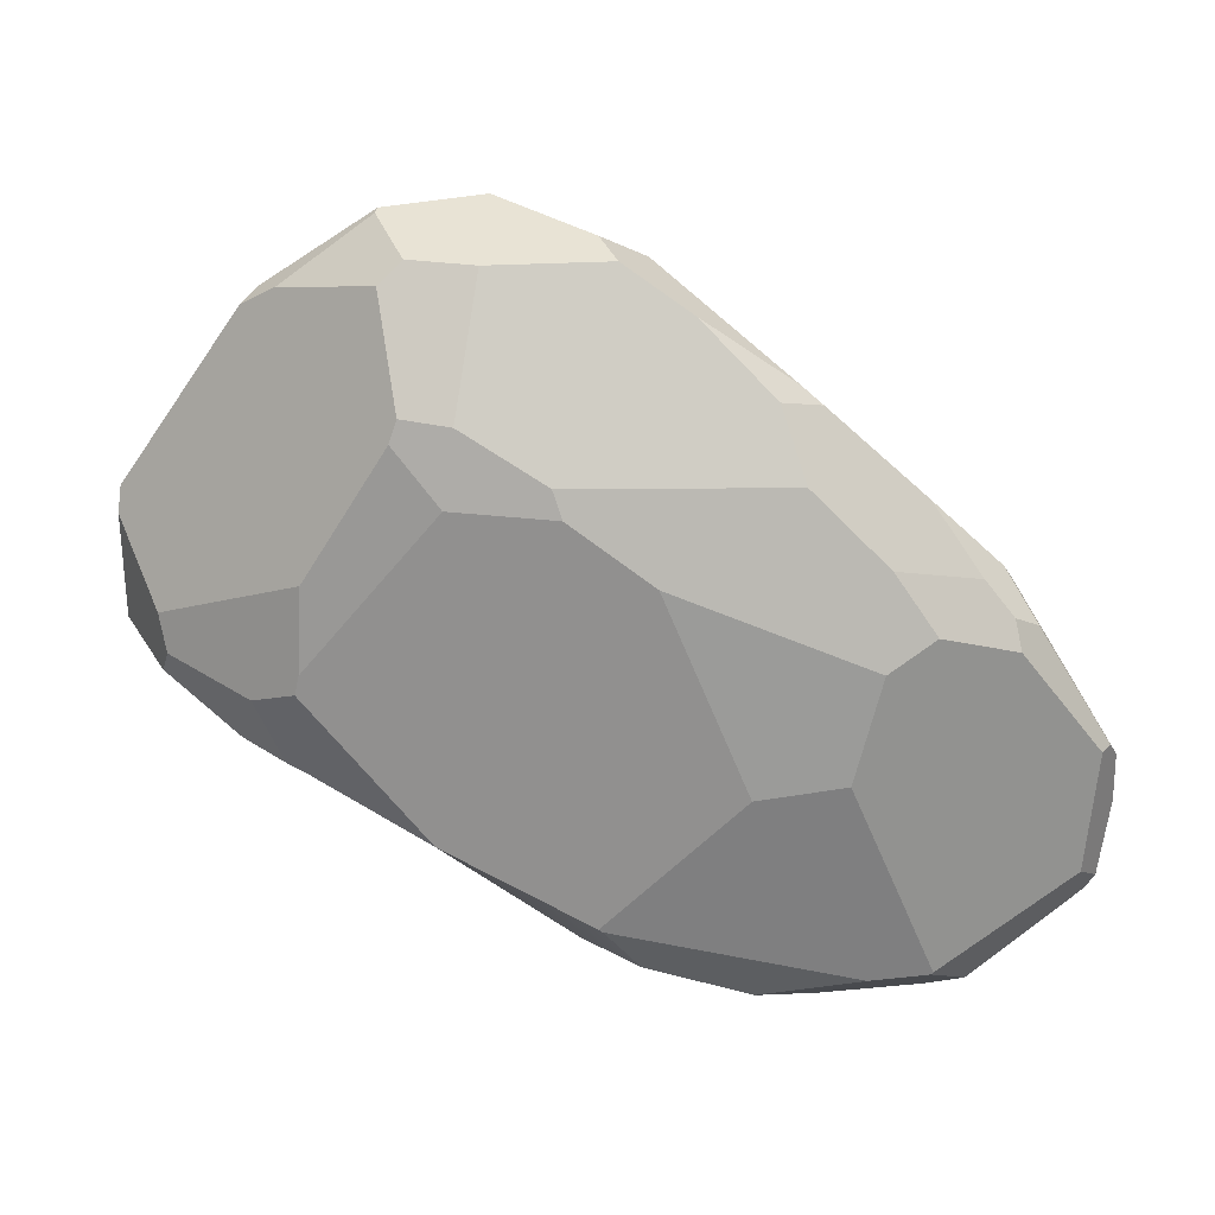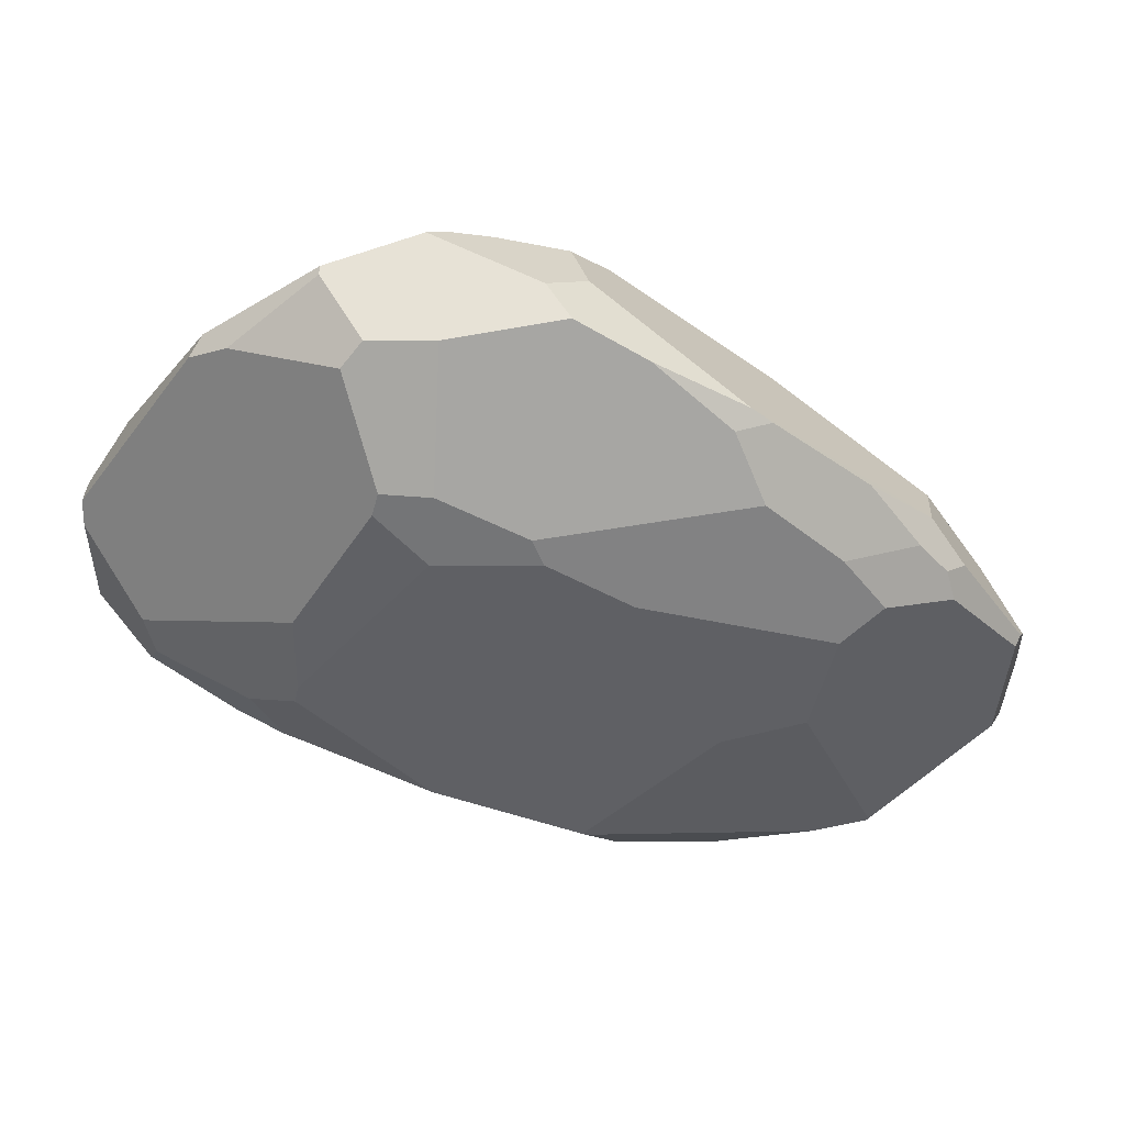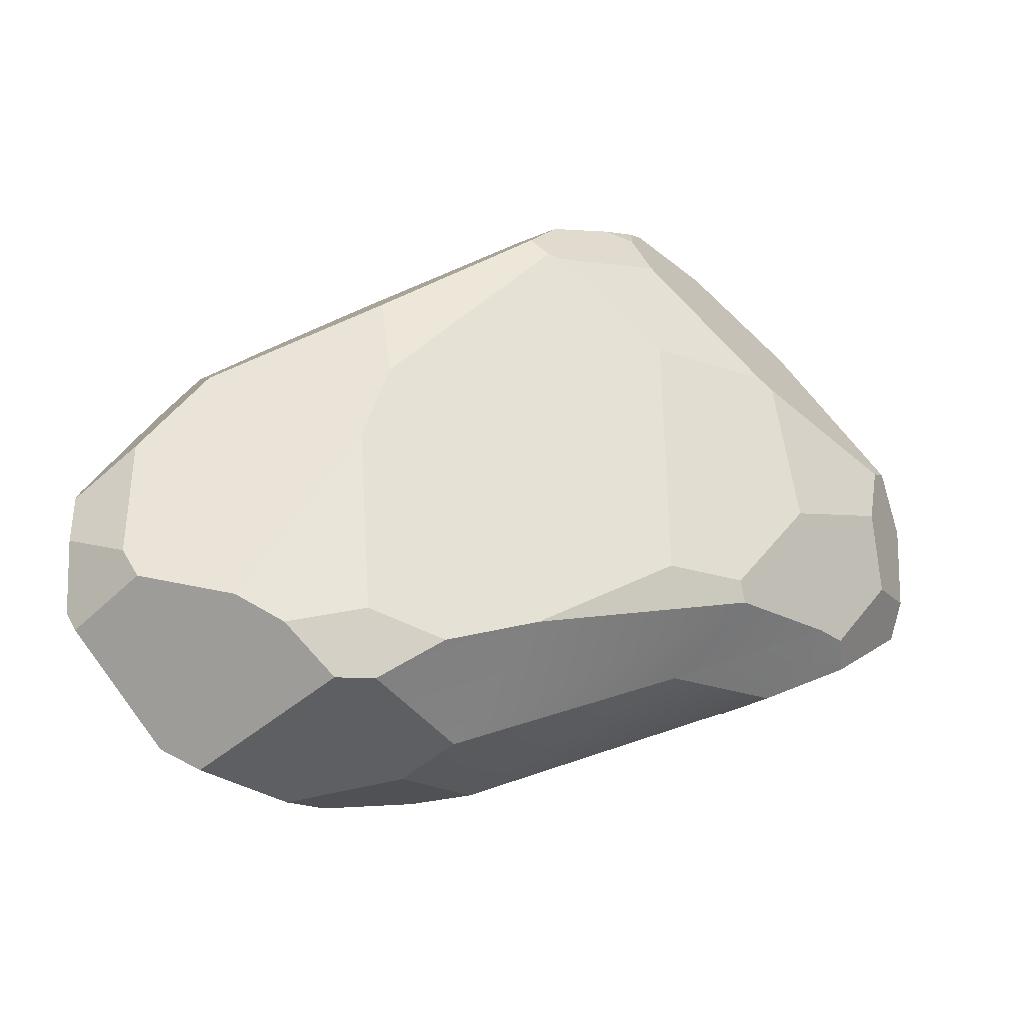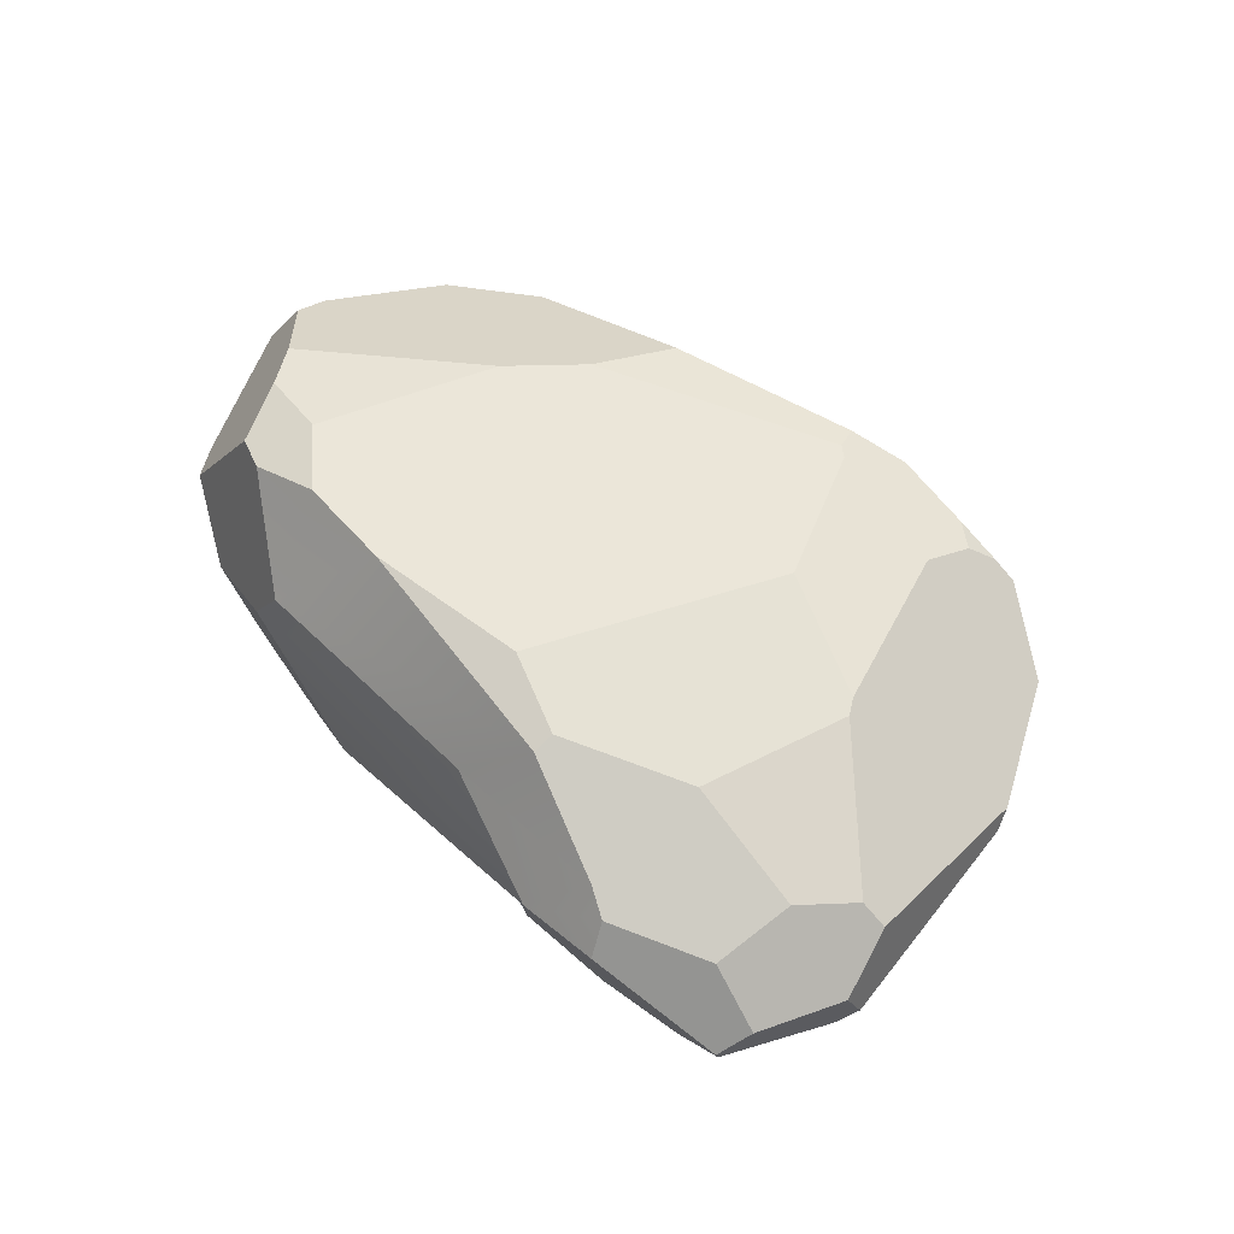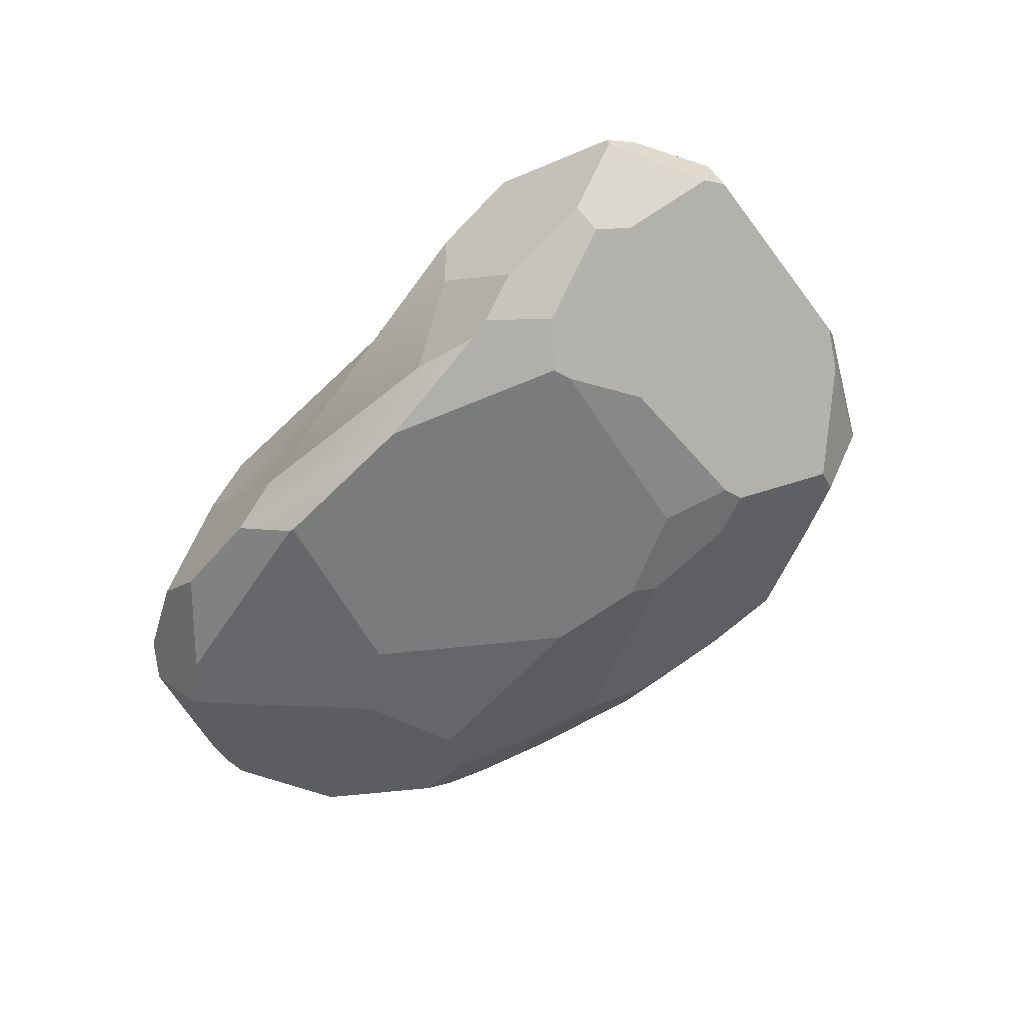
<metadata>
{"format":"obj","ext":"obj","renderer":"f3d","projection":"perspective","resolution":1024,"background":"white","views":[{"elev":28.0,"azim":-163.7,"up":"+Y"},{"elev":50.8,"azim":-173.9,"up":"+Y"},{"elev":-32.8,"azim":-17.7,"up":"+Y"},{"elev":52.6,"azim":72.0,"up":"+Z"},{"elev":-65.9,"azim":70.1,"up":"+Z"}]}
</metadata>
<code>
v 3.544 7.058 -1.233
v 2.766 6.622 -0.821
v 3.402 6.518 -0.8593
v 4.448 4.081 -5.65
v 6.056 1.347 -6.161
v 6.043 -0.3094 -6.479
v 3.416 3.037 -5.858
v 3.672 -2.631 -0.04526
v 0.7754 -4.505 0.03164
v 5.52 -2.864 -0.6039
v 5.371 -2.462 -0.4222
v -3.876 -1.636 -5.298
v -4.316 0.4735 -4.891
v -0.3958 1.901 -5.542
v -2.191 -1.977 -5.718
v 6.211 3 -0.5272
v 3.703 5.498 -0.4738
v 1.319 4.674 0.175
v 3.591 2.794 0.05476
v 7.045 -0.2604 -0.7629
v 9.309 0.7044 -1.733
v 9.581 1.979 -1.87
v 6.526 2.809 -0.6005
v -0.3755 6.026 -3.126
v -1.983 4.769 -3.518
v -2.668 4.625 -3.093
v -2.249 4.92 -3.041
v 4.712 6.829 -3.921
v 5.685 7.171 -2.7
v 7.364 5.867 -3.461
v 5.096 6.417 -4.268
v -0.1819 -5.996 -5.695
v -2.21 -6.675 -5.046
v -4.321 -5.927 -5.027
v 0.4109 -4.926 -6.279
v -4.247 -5.313 -0.09005
v -2.694 -4.871 0.1573
v -2.998 -0.9898 0.2382
v -5.206 -4.806 -0.2173
v 0.6419 5.103 0.08339
v -2.621 2.61 -0.02965
v -2.469 0.7591 0.2493
v 1.019 4.737 0.1875
v -7.283 -3.641 -1.204
v -7.233 -1.005 -1.493
v -8.212 -1.881 -2.422
v -8.231 -2.95 -2.303
v 6.119 -2.562 -6.185
v 6.554 -3.428 -4.367
v 4.832 -3.405 -5.527
v 6.563 -2.434 -6.124
v 7.591 -2.271 -5.744
v 10.7 -0.4289 -3.347
v 10.61 1.687 -3.872
v 10.7 1.354 -3.137
v 10.59 1.211 -4.102
v 10.63 -1.046 -4.033
v 10.65 -1.103 -3.871
v 9.309 0.7044 -1.733
v 9.971 2.272 -2.251
v 9.581 1.979 -1.87
v 10.7 1.354 -3.137
v 9.698 -0.8176 -2.327
v 10.7 -0.4289 -3.347
v 8.701 -2.815 -2.74
v 9.698 -0.8176 -2.327
v 8.4 -2.507 -2.058
v 10.7 -0.4289 -3.347
v 10.65 -1.103 -3.871
v 9.334 -0.1181 -5.304
v 6.043 -0.3094 -6.479
v 6.056 1.347 -6.161
v 6.122 -0.7049 -6.526
v 7.12 -1.12 -6.259
v 9.102 -0.8336 -5.52
v -6.676 0.8278 -2.965
v -8.005 -1.542 -3.028
v -8.109 -1.512 -2.737
v -6.491 0.6277 -3.687
v -6.298 1.152 -3.429
v -4.232 2.173 -4.238
v -4.316 0.4735 -4.891
v -5.129 1.072 -4.398
v -0.3958 1.901 -5.542
v -2.662 3.537 -4.182
v 1.545 3.548 -5.488
v 1.312 3.028 -5.623
v 5.371 -2.462 -0.4222
v 3.591 2.794 0.05476
v 3.672 -2.631 -0.04526
v 7.045 -0.2604 -0.7629
v 6.211 3 -0.5272
v 6.526 2.809 -0.6005
v 7.81 -2.519 -1.745
v 5.371 -2.462 -0.4222
v 5.52 -2.864 -0.6039
v 7.045 -0.2604 -0.7629
v 8.4 -2.507 -2.058
v 9.698 -0.8176 -2.327
v 9.309 0.7044 -1.733
v 9.971 2.272 -2.251
v 8.158 5.385 -3.312
v 7.94 5.628 -2.933
v 10.61 1.687 -3.872
v 10.7 1.354 -3.137
v -2.191 -1.977 -5.718
v 3.53 -3.498 -6.508
v 0.4837 -4.87 -6.3
v -0.3958 1.901 -5.542
v 6.122 -0.7049 -6.526
v 1.312 3.028 -5.623
v 3.416 3.037 -5.858
v 6.043 -0.3094 -6.479
v 7.94 5.628 -2.933
v 5.685 7.171 -2.7
v 5.693 7.212 -2.528
v 7.364 5.867 -3.461
v 8.158 5.385 -3.312
v -4.627 3.047 -3.04
v -4.232 2.173 -4.238
v -5.702 1.812 -3.378
v -2.662 3.537 -4.182
v -2.668 4.625 -3.093
v -1.983 4.769 -3.518
v 1.629 7.027 -2.349
v -2.249 4.92 -3.041
v 0.906 6.455 -1.624
v 1.077 6.843 -2.999
v -0.3755 6.026 -3.126
v 1.629 7.027 -2.349
v 1.37 5.984 -0.3765
v 2.766 6.622 -0.821
v 3.896 7.334 -1.582
v 3.544 7.058 -1.233
v 3.402 6.518 -0.8593
v 3.896 7.334 -1.582
v 3.544 7.058 -1.233
v 3.703 5.498 -0.4738
v 5.693 7.212 -2.528
v 6.211 3 -0.5272
v 7.94 5.628 -2.933
v 6.526 2.809 -0.6005
v 9.581 1.979 -1.87
v 9.971 2.272 -2.251
v -0.3755 6.026 -3.126
v -2.662 3.537 -4.182
v -1.983 4.769 -3.518
v 1.077 6.843 -2.999
v 3.377 6.794 -3.753
v 1.545 3.548 -5.488
v 3.331 4.439 -5.413
v 4.712 6.829 -3.921
v 3.331 4.439 -5.413
v 3.377 6.794 -3.753
v 5.096 6.417 -4.268
v 4.334 4.519 -5.501
v 3.896 7.334 -1.582
v 1.077 6.843 -2.999
v 1.629 7.027 -2.349
v 3.377 6.794 -3.753
v 5.693 7.212 -2.528
v 4.712 6.829 -3.921
v 5.685 7.171 -2.7
v 7.364 5.867 -3.461
v 4.334 4.519 -5.501
v 5.096 6.417 -4.268
v 4.448 4.081 -5.65
v 8.158 5.385 -3.312
v 6.056 1.347 -6.161
v 10.61 1.687 -3.872
v 9.334 -0.1181 -5.304
v 10.59 1.211 -4.102
v 1.545 3.548 -5.488
v 3.416 3.037 -5.858
v 1.312 3.028 -5.623
v 3.331 4.439 -5.413
v 4.448 4.081 -5.65
v 4.334 4.519 -5.501
v -5.115 -7.077 -3.234
v -2.383 -6.115 -0.2922
v -3.168 -6.188 -0.3609
v -3.202 -7.146 -4.011
v -0.3508 -6.404 -1.944
v -1.089 -6.752 -3.074
v 6.119 -2.562 -6.185
v 7.12 -1.12 -6.259
v 6.563 -2.434 -6.124
v 3.53 -3.498 -6.508
v 6.122 -0.7049 -6.526
v 10.63 -1.046 -4.033
v 9.334 -0.1181 -5.304
v 10.59 1.211 -4.102
v 9.102 -0.8336 -5.52
v 9.347 -1.354 -5.273
v 7.591 -2.271 -5.744
v 9.102 -0.8336 -5.52
v 9.347 -1.354 -5.273
v 7.12 -1.12 -6.259
v 6.563 -2.434 -6.124
v -2.21 -6.675 -5.046
v -1.089 -6.752 -3.074
v -3.202 -7.146 -4.011
v -0.1819 -5.996 -5.695
v 1.053 -5.695 -5.514
v -5.44 -5.748 -4.747
v -5.115 -7.077 -3.234
v -5.901 -6.684 -3.37
v -4.321 -5.927 -5.027
v -3.202 -7.146 -4.011
v -2.21 -6.675 -5.046
v 1.019 4.737 0.1875
v 1.37 5.984 -0.3765
v 0.6419 5.103 0.08339
v 2.766 6.622 -0.821
v 1.319 4.674 0.175
v 3.703 5.498 -0.4738
v 3.402 6.518 -0.8593
v 1.37 5.984 -0.3765
v -2.621 2.61 -0.02965
v 0.6419 5.103 0.08339
v -5.934 0.7639 -1.169
v 0.906 6.455 -1.624
v -2.249 4.92 -3.041
v -5.928 1.715 -2.582
v -4.627 3.047 -3.04
v -2.668 4.625 -3.093
v -3.168 -6.188 -0.3609
v -2.694 -4.871 0.1573
v -4.247 -5.313 -0.09005
v -1.13 -5.269 0.09061
v -2.383 -6.115 -0.2922
v -1.13 -5.269 0.09061
v -2.998 -0.9898 0.2382
v -2.694 -4.871 0.1573
v 0.7754 -4.505 0.03164
v -2.469 0.7591 0.2493
v 3.672 -2.631 -0.04526
v 1.019 4.737 0.1875
v 3.591 2.794 0.05476
v 1.319 4.674 0.175
v -2.469 0.7591 0.2493
v -5.206 -4.806 -0.2173
v -2.998 -0.9898 0.2382
v -6.978 -4.273 -1.005
v -2.621 2.61 -0.02965
v -5.934 0.7639 -1.169
v -7.283 -3.641 -1.204
v -7.233 -1.005 -1.493
v -7.889 -4.813 -2.517
v -5.206 -4.806 -0.2173
v -6.978 -4.273 -1.005
v -5.901 -6.684 -3.37
v -4.247 -5.313 -0.09005
v -3.168 -6.188 -0.3609
v -5.115 -7.077 -3.234
v -8.08 -4.401 -2.635
v -7.283 -3.641 -1.204
v -8.231 -2.95 -2.303
v -6.978 -4.273 -1.005
v -7.889 -4.813 -2.517
v -5.482 -5.698 -4.738
v -4.321 -5.927 -5.027
v -5.44 -5.748 -4.747
v -3.876 -1.636 -5.298
v 0.4109 -4.926 -6.279
v -2.191 -1.977 -5.718
v 0.4837 -4.87 -6.3
v -7.854 -3.952 -3.301
v -7.889 -4.813 -2.517
v -8.08 -4.401 -2.635
v -5.482 -5.698 -4.738
v -5.901 -6.684 -3.37
v -5.44 -5.748 -4.747
v -8.005 -1.542 -3.028
v -8.212 -1.881 -2.422
v -8.109 -1.512 -2.737
v -8.231 -2.95 -2.303
v -7.854 -3.952 -3.301
v -8.08 -4.401 -2.635
v -6.298 1.152 -3.429
v -5.129 1.072 -4.398
v -6.491 0.6277 -3.687
v -5.702 1.812 -3.378
v -4.232 2.173 -4.238
v -5.129 1.072 -4.398
v -8.005 -1.542 -3.028
v -6.491 0.6277 -3.687
v -7.854 -3.952 -3.301
v -4.316 0.4735 -4.891
v -5.482 -5.698 -4.738
v -3.876 -1.636 -5.298
v -4.627 3.047 -3.04
v -6.676 0.8278 -2.965
v -5.928 1.715 -2.582
v -6.298 1.152 -3.429
v -5.702 1.812 -3.378
v -5.928 1.715 -2.582
v -7.233 -1.005 -1.493
v -5.934 0.7639 -1.169
v -8.212 -1.881 -2.422
v -8.109 -1.512 -2.737
v -6.676 0.8278 -2.965
v 7.055 -3.6 -3.116
v 7.81 -2.519 -1.745
v 4.472 -4.069 -2.07
v 8.4 -2.507 -2.058
v 8.701 -2.815 -2.74
v 0.906 6.455 -1.624
v 7.055 -3.6 -3.116
v 10.65 -1.103 -3.871
v 8.701 -2.815 -2.74
v 6.554 -3.428 -4.367
v 10.63 -1.046 -4.033
v 9.347 -1.354 -5.273
v 7.591 -2.271 -5.744
v 0.4837 -4.87 -6.3
v -0.1819 -5.996 -5.695
v 0.4109 -4.926 -6.279
v 3.53 -3.498 -6.508
v 1.053 -5.695 -5.514
v 4.832 -3.405 -5.527
v 6.119 -2.562 -6.185
v -1.089 -6.752 -3.074
v 4.472 -4.069 -2.07
v -0.3508 -6.404 -1.944
v 1.053 -5.695 -5.514
v 7.055 -3.6 -3.116
v 4.832 -3.405 -5.527
v 6.554 -3.428 -4.367
v -0.3508 -6.404 -1.944
v -1.13 -5.269 0.09061
v -2.383 -6.115 -0.2922
v 0.7754 -4.505 0.03164
v 5.52 -2.864 -0.6039
v 4.472 -4.069 -2.07
v 7.81 -2.519 -1.745
f 1 2 3
f 4 5 6
f 4 6 7
f 8 9 10
f 8 10 11
f 12 13 14
f 12 14 15
f 16 17 18
f 16 18 19
f 20 21 22
f 20 22 23
f 24 25 26
f 24 26 27
f 28 29 30
f 28 30 31
f 32 33 34
f 32 34 35
f 36 37 38
f 36 38 39
f 40 41 42
f 40 42 43
f 44 45 46
f 44 46 47
f 48 49 50
f 49 48 51
f 49 51 52
f 53 54 55
f 54 53 56
f 56 53 57
f 57 53 58
f 59 60 61
f 60 59 62
f 62 59 63
f 62 63 64
f 65 66 67
f 66 65 68
f 68 65 69
f 70 71 72
f 71 70 73
f 73 70 74
f 74 70 75
f 76 77 78
f 77 76 79
f 79 76 80
f 81 82 83
f 82 81 84
f 84 81 85
f 84 85 86
f 84 86 87
f 88 89 90
f 89 88 91
f 89 91 92
f 92 91 93
f 94 95 96
f 95 94 97
f 97 94 98
f 97 98 99
f 97 99 100
f 101 102 103
f 102 101 104
f 104 101 105
f 106 107 108
f 107 106 109
f 107 109 110
f 110 109 111
f 110 111 112
f 110 112 113
f 114 115 116
f 115 114 117
f 117 114 118
f 119 120 121
f 120 119 122
f 122 119 123
f 122 123 124
f 125 126 127
f 126 125 128
f 126 128 129
f 130 131 132
f 130 132 133
f 133 132 134
f 135 136 137
f 136 135 138
f 136 138 139
f 139 138 140
f 139 140 141
f 141 140 142
f 141 142 143
f 141 143 144
f 145 146 147
f 146 145 148
f 146 148 149
f 146 149 150
f 150 149 151
f 152 153 154
f 153 152 155
f 153 155 156
f 157 158 159
f 158 157 160
f 160 157 161
f 160 161 162
f 162 161 163
f 164 165 166
f 165 164 167
f 167 164 168
f 167 168 169
f 169 168 170
f 169 170 171
f 171 170 172
f 173 174 175
f 174 173 176
f 177 176 178
f 179 180 181
f 180 179 182
f 180 182 183
f 183 182 184
f 185 186 187
f 186 185 188
f 186 188 189
f 190 191 192
f 191 190 193
f 193 190 194
f 195 196 197
f 196 195 198
f 198 195 199
f 200 201 202
f 201 200 203
f 201 203 204
f 205 206 207
f 206 205 208
f 206 208 209
f 209 208 210
f 211 212 213
f 212 211 214
f 214 211 215
f 214 215 216
f 214 216 217
f 218 219 220
f 219 218 221
f 221 218 222
f 221 222 223
f 221 223 224
f 224 223 225
f 225 223 226
f 227 228 229
f 228 227 230
f 230 227 231
f 232 233 234
f 233 232 235
f 233 235 236
f 236 235 237
f 236 237 238
f 238 237 239
f 238 239 240
f 241 242 243
f 242 241 244
f 244 241 245
f 244 245 246
f 244 246 247
f 247 246 248
f 249 250 251
f 250 249 252
f 250 252 253
f 253 252 254
f 254 252 255
f 256 257 258
f 257 256 259
f 259 256 260
f 261 262 263
f 262 261 264
f 262 264 265
f 265 264 266
f 265 266 267
f 268 269 270
f 269 268 271
f 269 271 272
f 272 271 273
f 274 275 276
f 275 274 277
f 277 274 278
f 277 278 279
f 280 281 282
f 281 280 283
f 281 283 284
f 285 286 287
f 286 285 288
f 288 285 289
f 288 289 290
f 290 289 291
f 292 293 294
f 293 292 295
f 295 292 296
f 297 298 299
f 298 297 300
f 300 297 301
f 301 297 302
f 303 304 305
f 304 303 306
f 306 303 307
f 131 130 308
f 174 176 177
f 309 310 311
f 310 309 312
f 310 312 313
f 313 312 314
f 314 312 315
f 316 317 318
f 317 316 319
f 317 319 320
f 320 319 321
f 321 319 322
f 323 324 325
f 324 323 326
f 324 326 327
f 327 326 328
f 327 328 329
f 330 331 332
f 331 330 333
f 333 330 334
f 334 330 335
f 334 335 336

</code>
